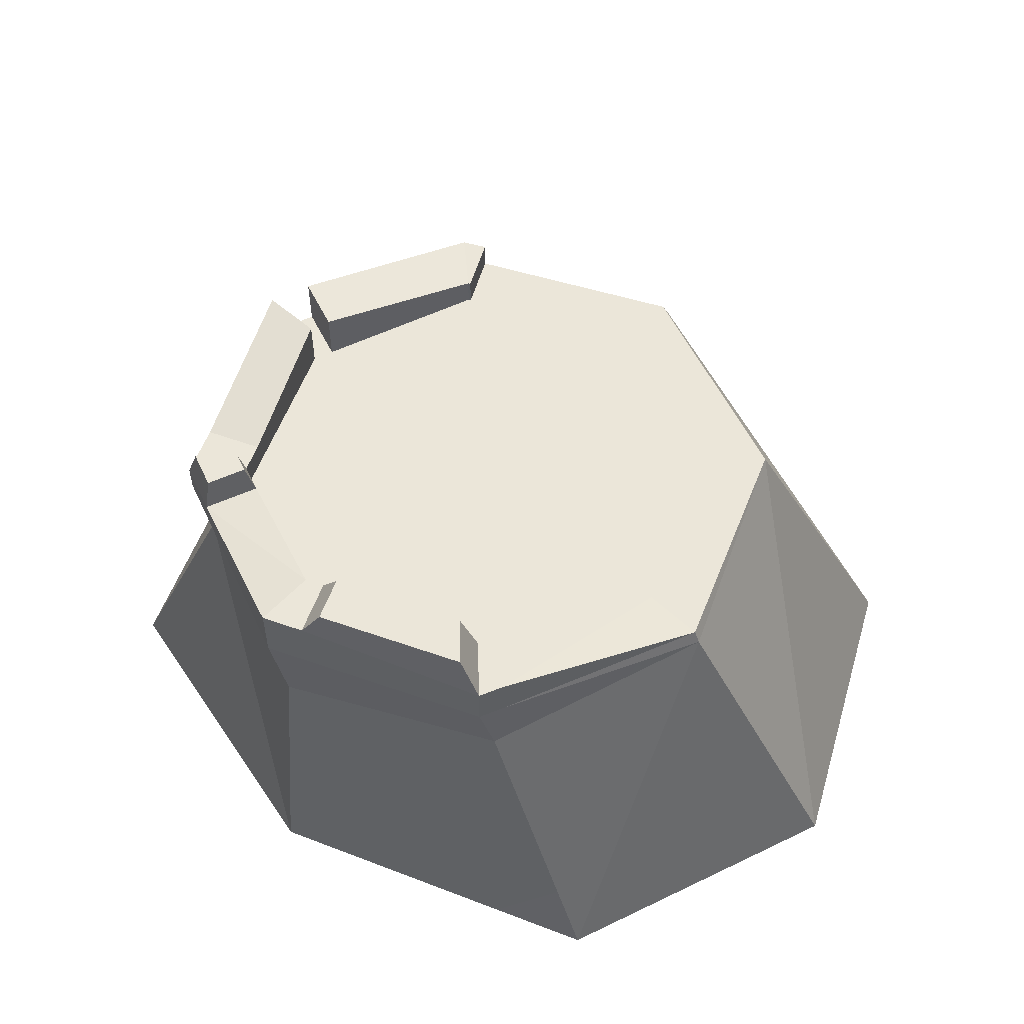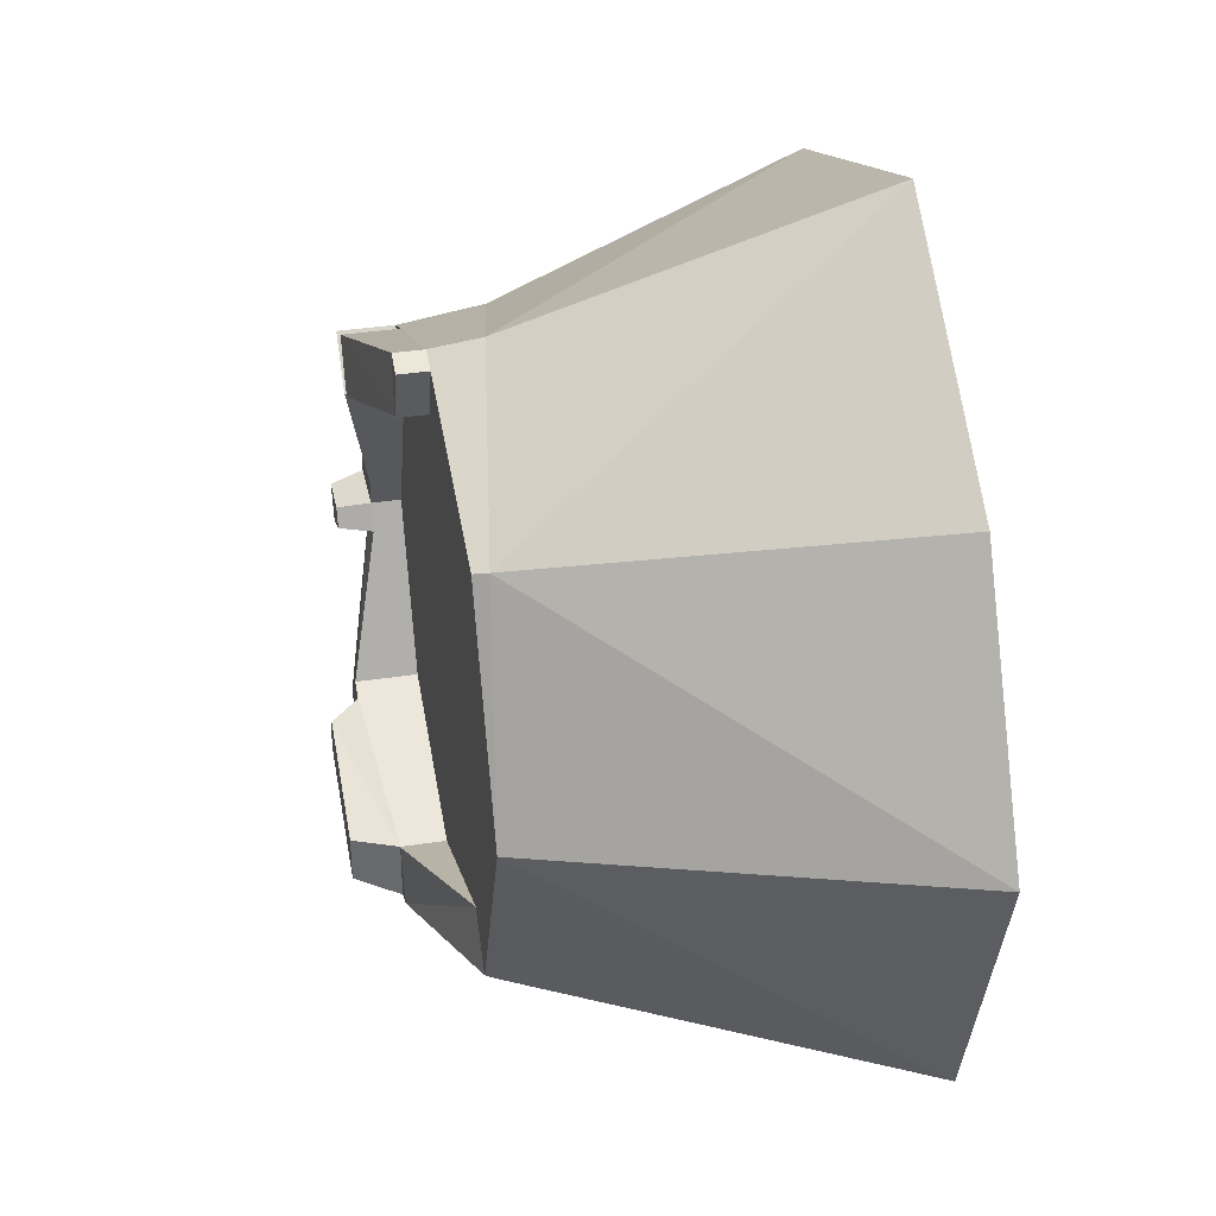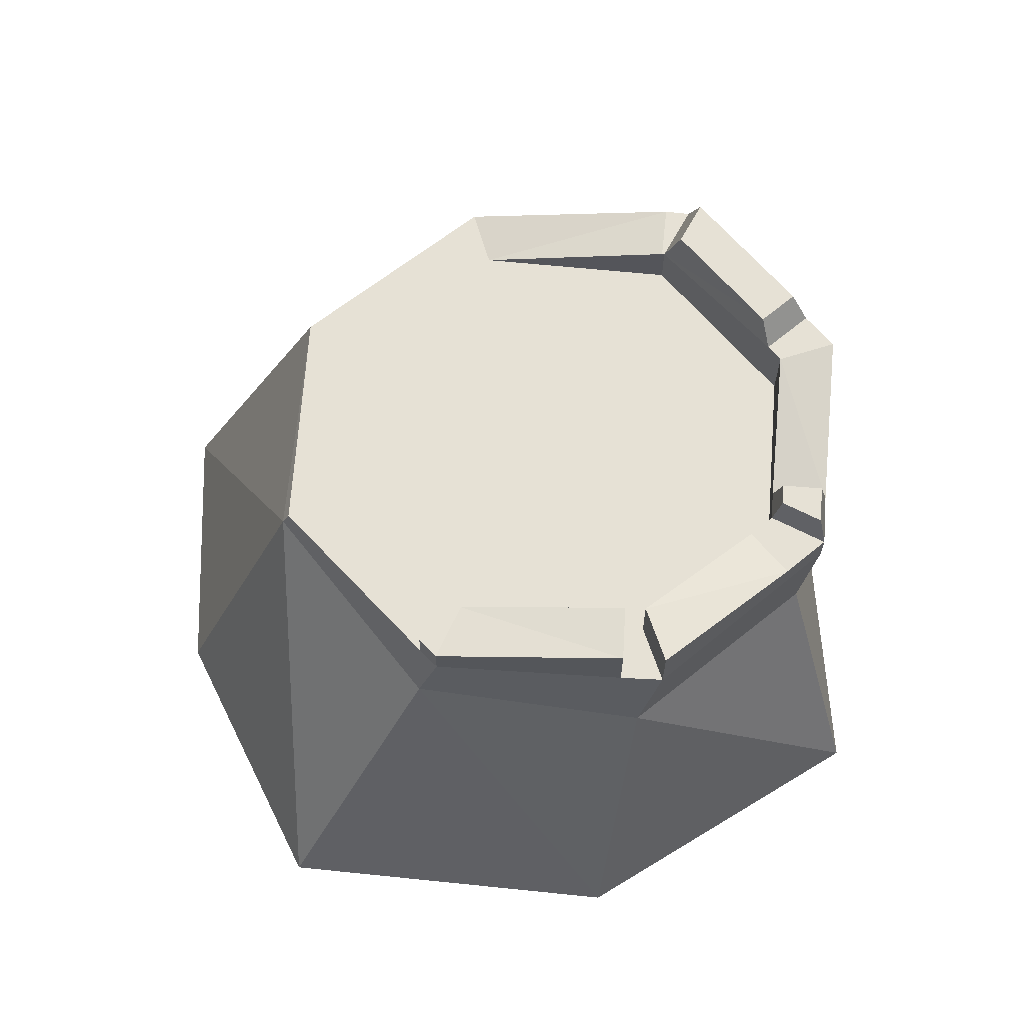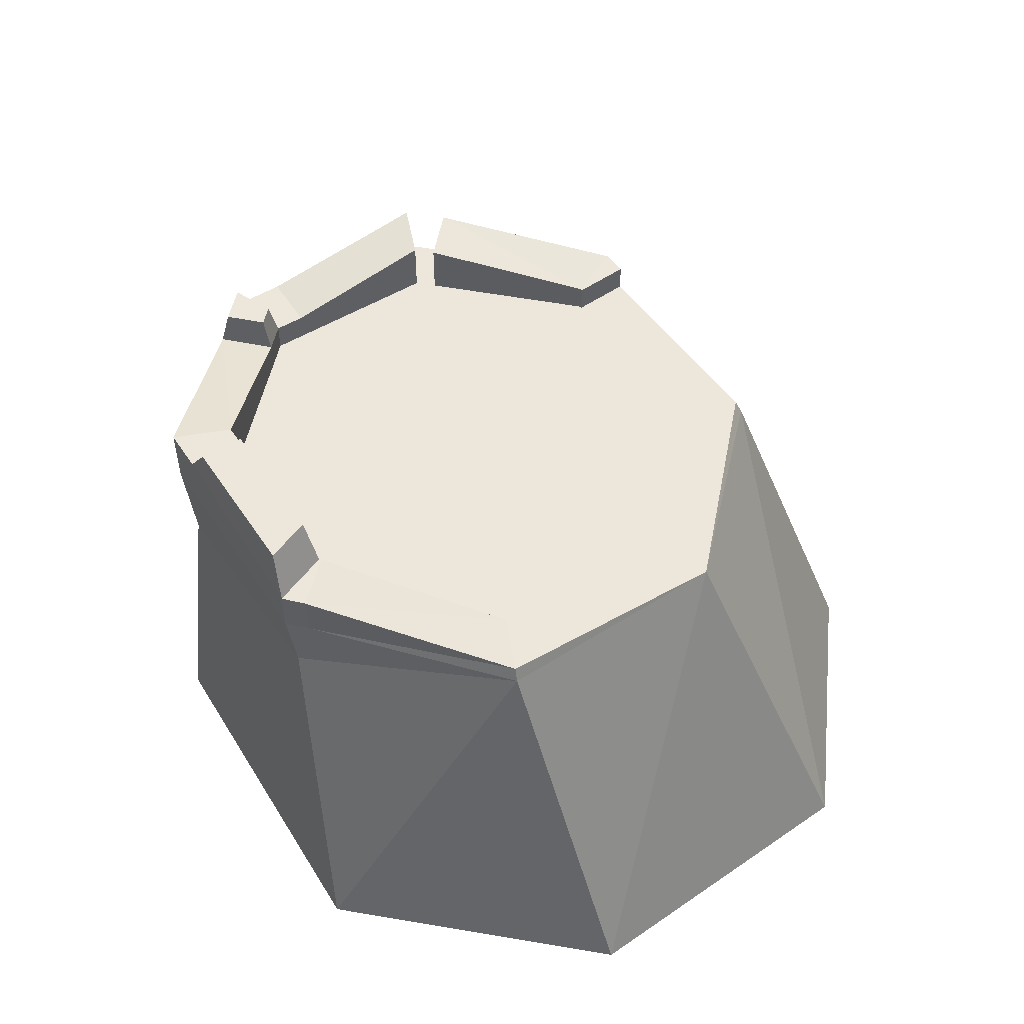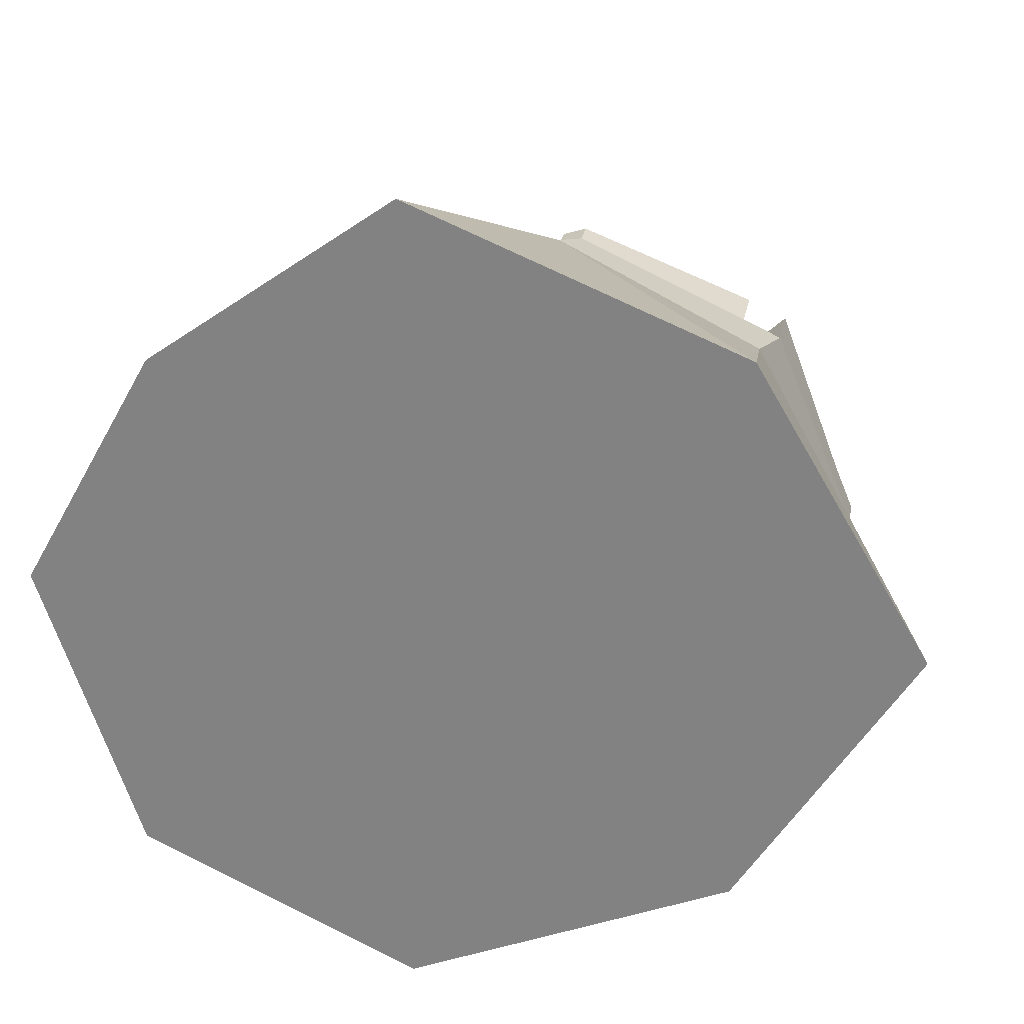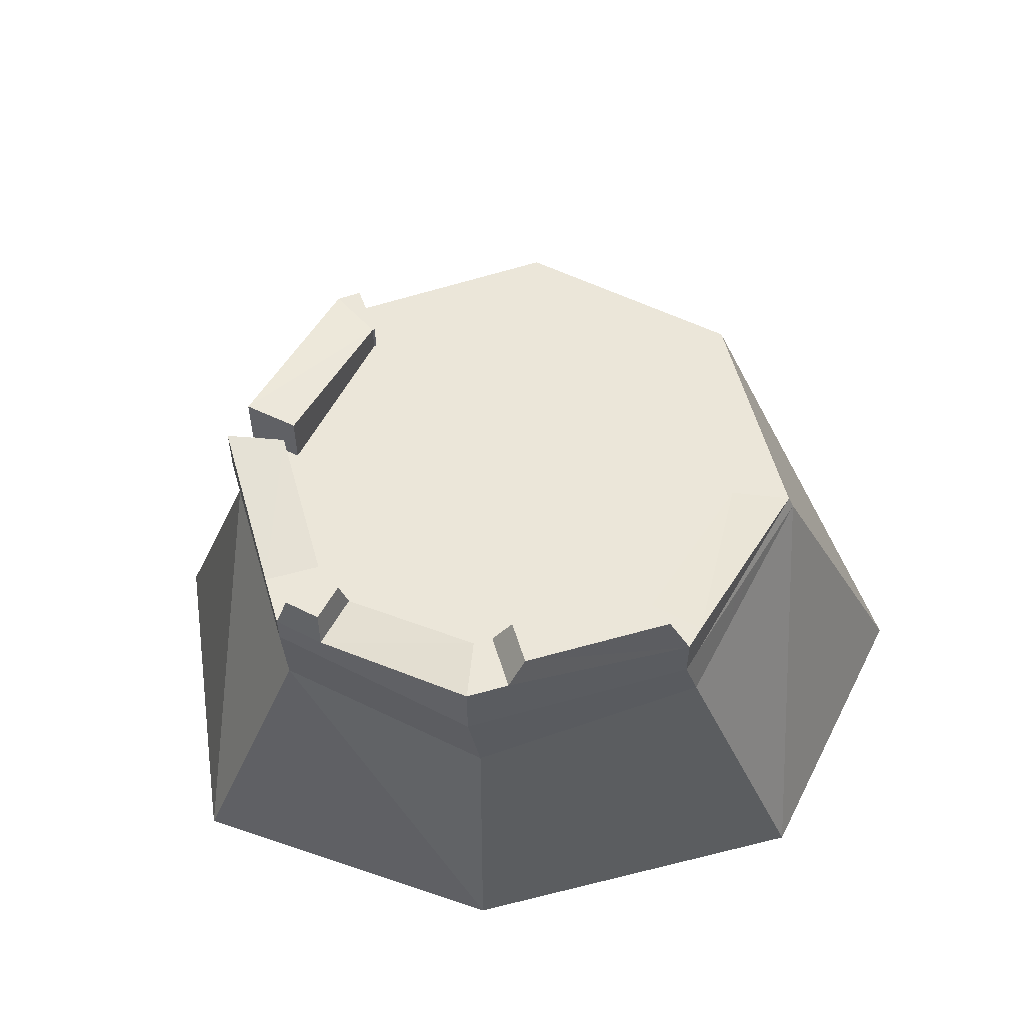
<metadata>
{"format":"obj","ext":"obj","renderer":"f3d","projection":"perspective","resolution":1024,"background":"white","views":[{"elev":57.0,"azim":177.9,"up":"+Y"},{"elev":35.2,"azim":-101.4,"up":"+Z"},{"elev":64.8,"azim":27.7,"up":"+Y"},{"elev":53.2,"azim":-144.9,"up":"+Y"},{"elev":27.2,"azim":11.2,"up":"+Z"},{"elev":55.8,"azim":141.2,"up":"+Y"}]}
</metadata>
<code>
o Pine1-2_Stump.001_Cylinder.024
v 0.4909 0.5308 0.004487
v 0.38 0.4167 0.2536
v 0.5034 0.3971 -0.04676
v 0.1023 0.5308 0.3575
v 0.08188 0.4639 0.378
v 0.06977 0.5308 0.3468
v -0.2162 0.5112 0.2536
v -0.2077 0.5308 0.2487
v -0.3397 0.5308 -0.04676
v -0.042 -0 0.596
v -0.383 -0 0.3501
v -0.4359 0 -0.4059
v 0.345 0.5308 -0.368
v 0.3996 0.5308 -0.3458
v 0.38 0.4167 -0.3471
v 0.06977 0.5308 -0.4548
v -0.2162 0.5112 -0.3471
v -0.2098 0.5308 -0.3422
v 0.4909 0.5308 -0.1293
v -0.042 0 -0.5875
v -0.5745 -0 0.009163
v 0.4124 -0 0.4144
v 0.6535 -0 0.009163
v 0.4114 0 -0.3854
v 0.08188 0.4639 -0.4716
v 0.5189 0.5308 -0.06318
v 0.3996 0.5308 0.2244
v 0.345 0.5308 0.2495
v 0.1023 0.5308 -0.4671
v 0.09804 0.5308 -0.3824
v 0.313 0.5308 0.1788
v 0.3157 0.5308 -0.2961
v 0.09804 0.5308 0.2743
v 0.09481 0.5717 0.2733
v 0.09804 0.5717 0.2743
v 0.06977 0.5923 -0.4548
v -0.1504 0.5308 0.1866
v 0.09481 0.5308 0.2733
v -0.1515 0.5308 -0.2819
v 0.09805 0.5923 -0.3824
v 0.06977 0.5717 0.3468
v 0.4347 0.5308 -0.06284
v 0.4192 0.5717 -0.02526
v 0.4347 0.5717 -0.06284
v 0.345 0.6158 -0.368
v 0.3996 0.6158 -0.3458
v 0.3405 0.5308 -0.286
v 0.3157 0.6158 -0.2961
v 0.1012 0.5923 -0.3836
v -0.2547 0.5308 -0.04701
v 0.313 0.6067 0.1788
v 0.345 0.6067 0.2495
v 0.3395 0.6067 0.1665
v 0.3395 0.5308 0.1665
v 0.3405 0.6158 -0.286
v 0.4909 0.5717 -0.1293
v 0.1263 0.6551 -0.4484
v 0.1023 0.5923 -0.4671
v 0.4909 0.5717 0.004487
v 0.5189 0.5717 -0.06318
v 0.1023 0.5717 0.3575
v 0.504 0.6173 -0.07036
v 0.3996 0.6067 0.2244
v 0.4192 0.5308 -0.02526
v 0.4194 0.5717 -0.09909
v 0.4194 0.5308 -0.09909
v 0.1012 0.5308 -0.3836
v 0.1255 0.6551 -0.3826
v 0.3177 0.6551 -0.3703
v 0.2946 0.6551 -0.3136
v 0.4436 0.6173 -0.07012
v 0.4839 0.6173 -0.1178
v 0.4325 0.6173 -0.09613
f 1 2 3
f 2 4 5
f 6 7 5
f 7 8 9
f 10 11 12
f 13 14 15
f 16 17 18
f 19 15 14
f 9 18 17
f 17 20 12
f 9 12 21
f 7 21 11
f 10 7 11
f 22 5 10
f 23 2 22
f 24 3 23
f 25 24 20
f 3 19 26
f 3 26 1
f 2 27 28
f 5 4 6
f 12 20 24
f 24 23 22
f 22 10 12
f 11 21 12
f 12 24 22
f 13 25 29
f 16 29 25
f 17 25 20
f 9 17 12
f 7 9 21
f 10 5 7
f 22 2 5
f 23 3 2
f 24 15 3
f 25 15 24
f 30 31 32
f 33 34 35
f 16 18 36
f 37 6 38
f 39 30 40
f 38 41 34
f 42 43 44
f 14 45 46
f 47 48 32
f 30 49 40
f 50 8 37
f 28 51 52
f 27 53 54
f 50 18 9
f 55 56 46
f 49 57 58
f 49 36 40
f 44 59 60
f 35 41 61
f 53 59 43
f 56 62 60
f 35 52 51
f 54 28 27
f 55 45 48
f 39 36 18
f 13 58 45
f 27 59 63
f 54 43 64
f 26 56 60
f 26 59 1
f 42 65 66
f 47 65 55
f 14 56 19
f 4 41 6
f 31 35 51
f 16 58 29
f 28 61 4
f 32 49 67
f 68 69 57
f 45 70 48
f 58 69 45
f 49 70 68
f 71 72 73
f 44 73 65
f 44 62 71
f 56 73 72
f 66 47 32
f 32 67 30
f 30 39 31
f 50 37 39
f 38 33 31
f 31 54 64
f 64 42 66
f 66 32 64
f 39 37 38
f 38 31 39
f 64 32 31
f 1 27 2
f 2 28 4
f 6 8 7
f 16 25 17
f 19 3 15
f 13 15 25
f 33 38 34
f 37 8 6
f 38 6 41
f 42 64 43
f 14 13 45
f 47 55 48
f 30 67 49
f 50 9 8
f 28 31 51
f 27 63 53
f 50 39 18
f 55 65 56
f 49 68 57
f 49 58 36
f 44 43 59
f 35 34 41
f 53 63 59
f 56 72 62
f 35 61 52
f 54 31 28
f 55 46 45
f 39 40 36
f 13 29 58
f 27 1 59
f 54 53 43
f 26 19 56
f 26 60 59
f 42 44 65
f 47 66 65
f 14 46 56
f 4 61 41
f 31 33 35
f 16 36 58
f 28 52 61
f 32 48 49
f 68 70 69
f 45 69 70
f 58 57 69
f 49 48 70
f 71 62 72
f 44 71 73
f 44 60 62
f 56 65 73

</code>
